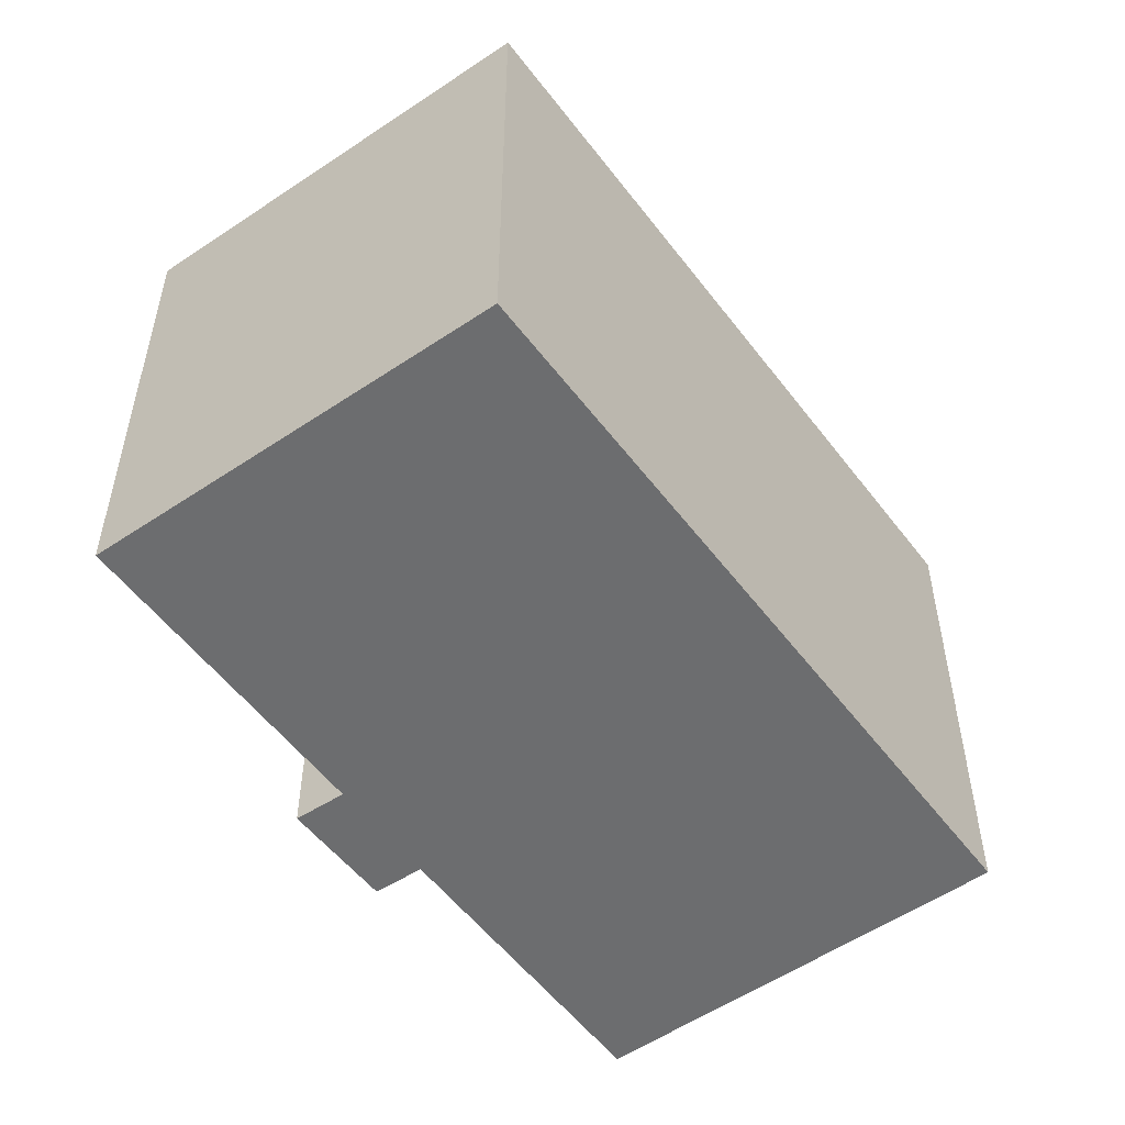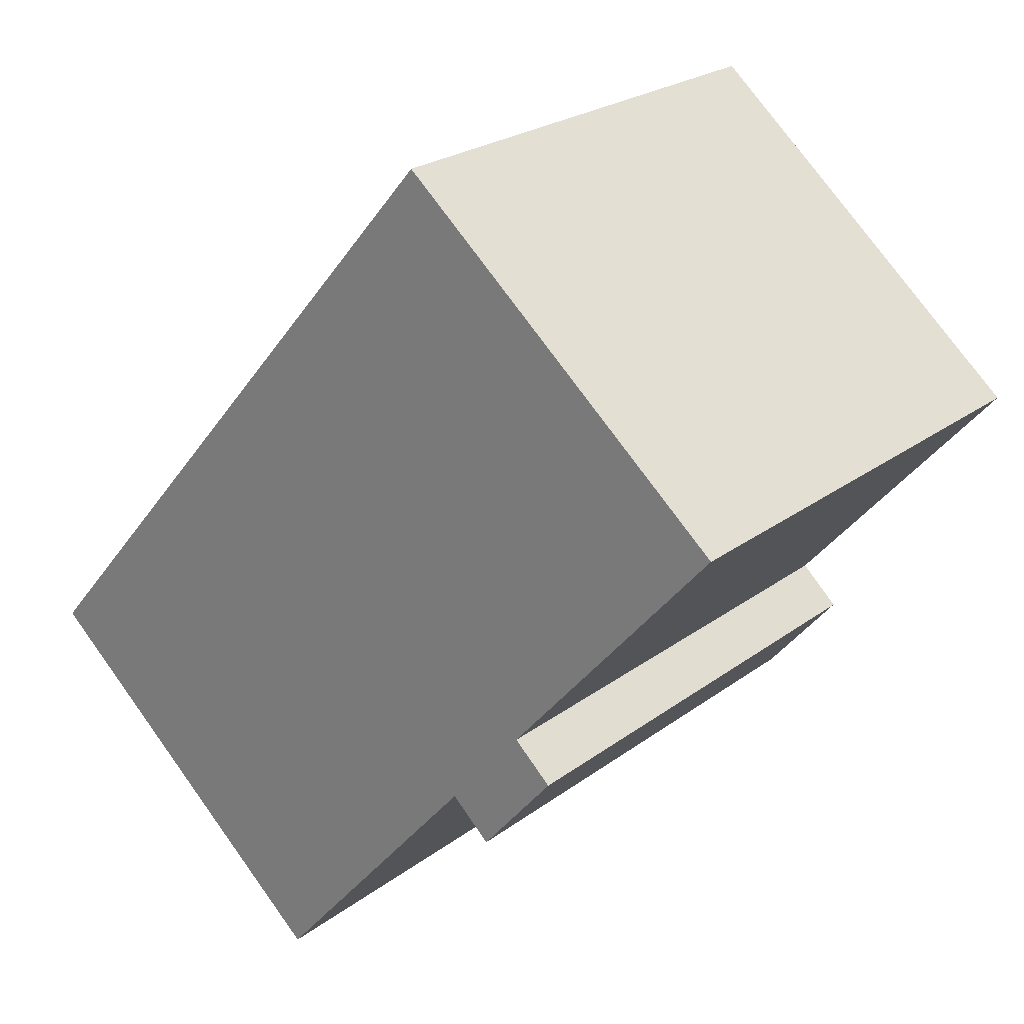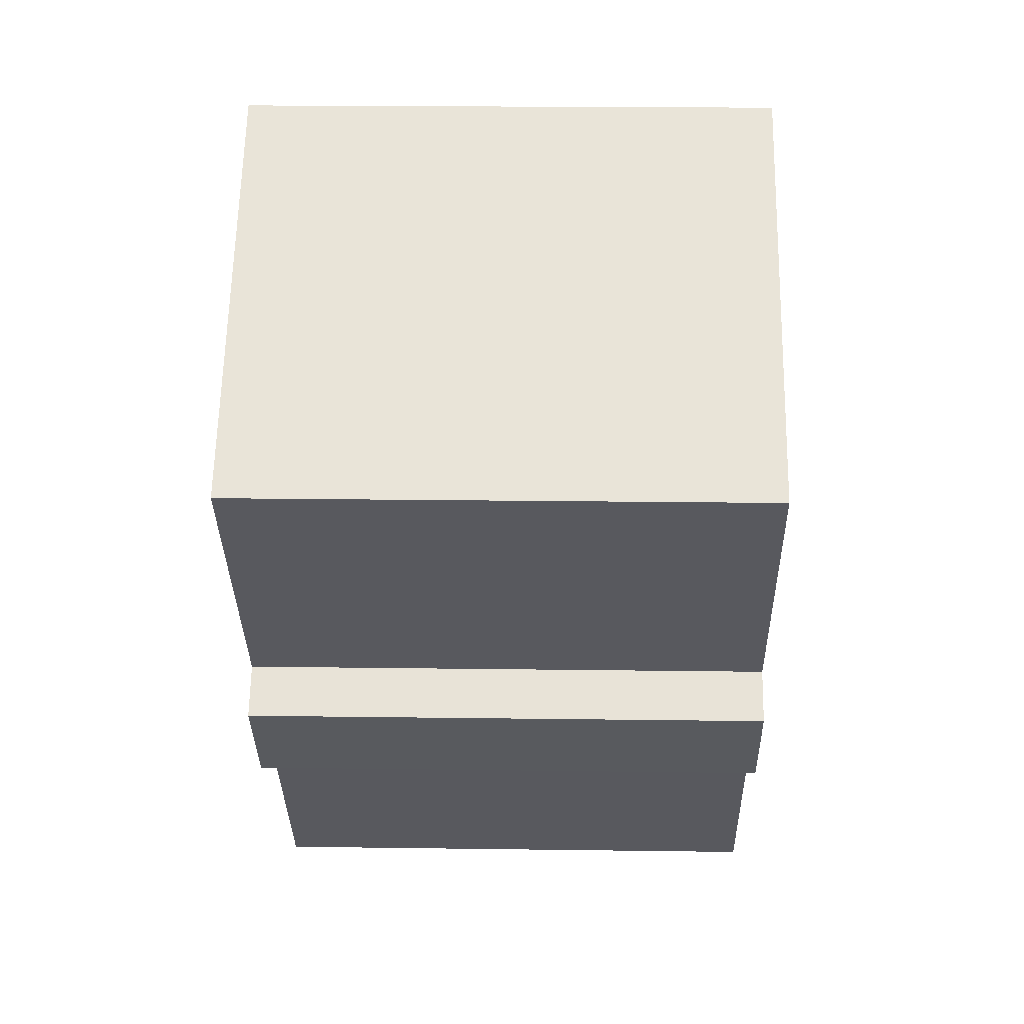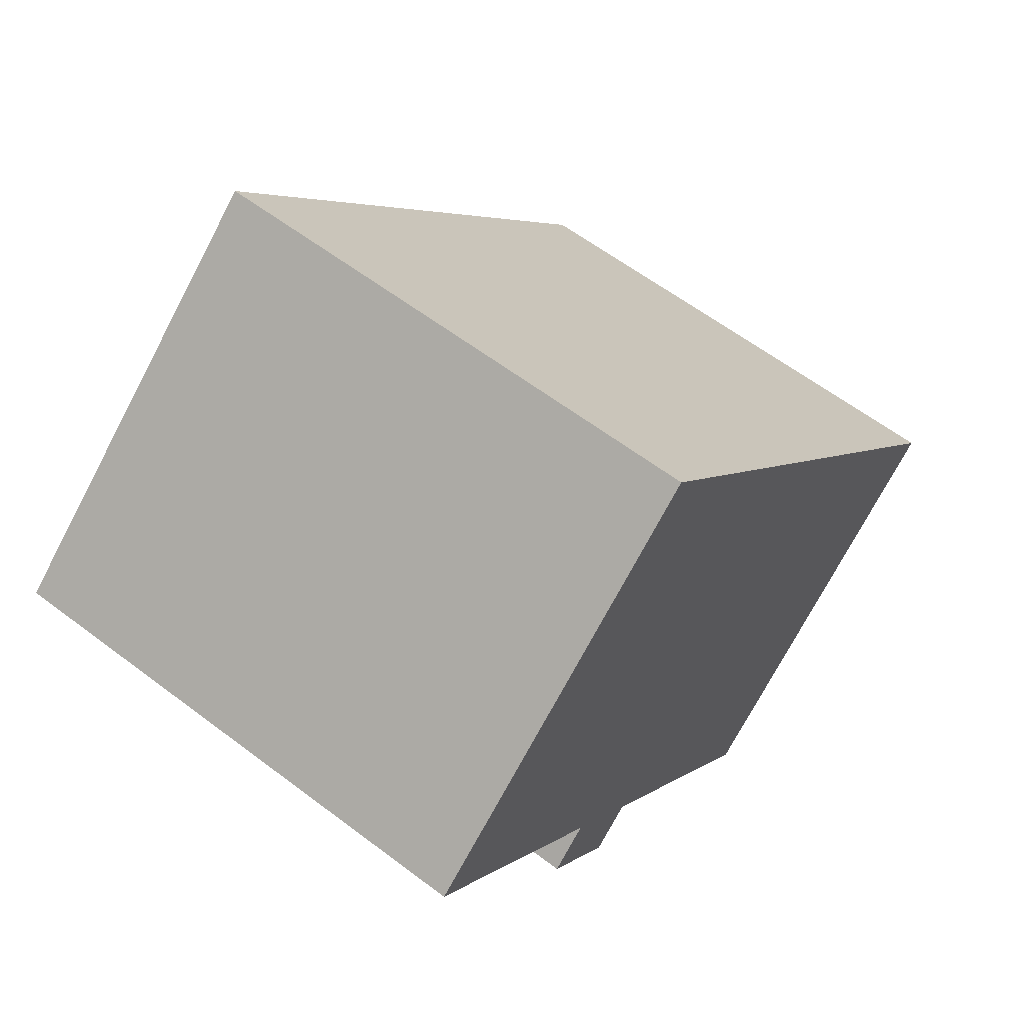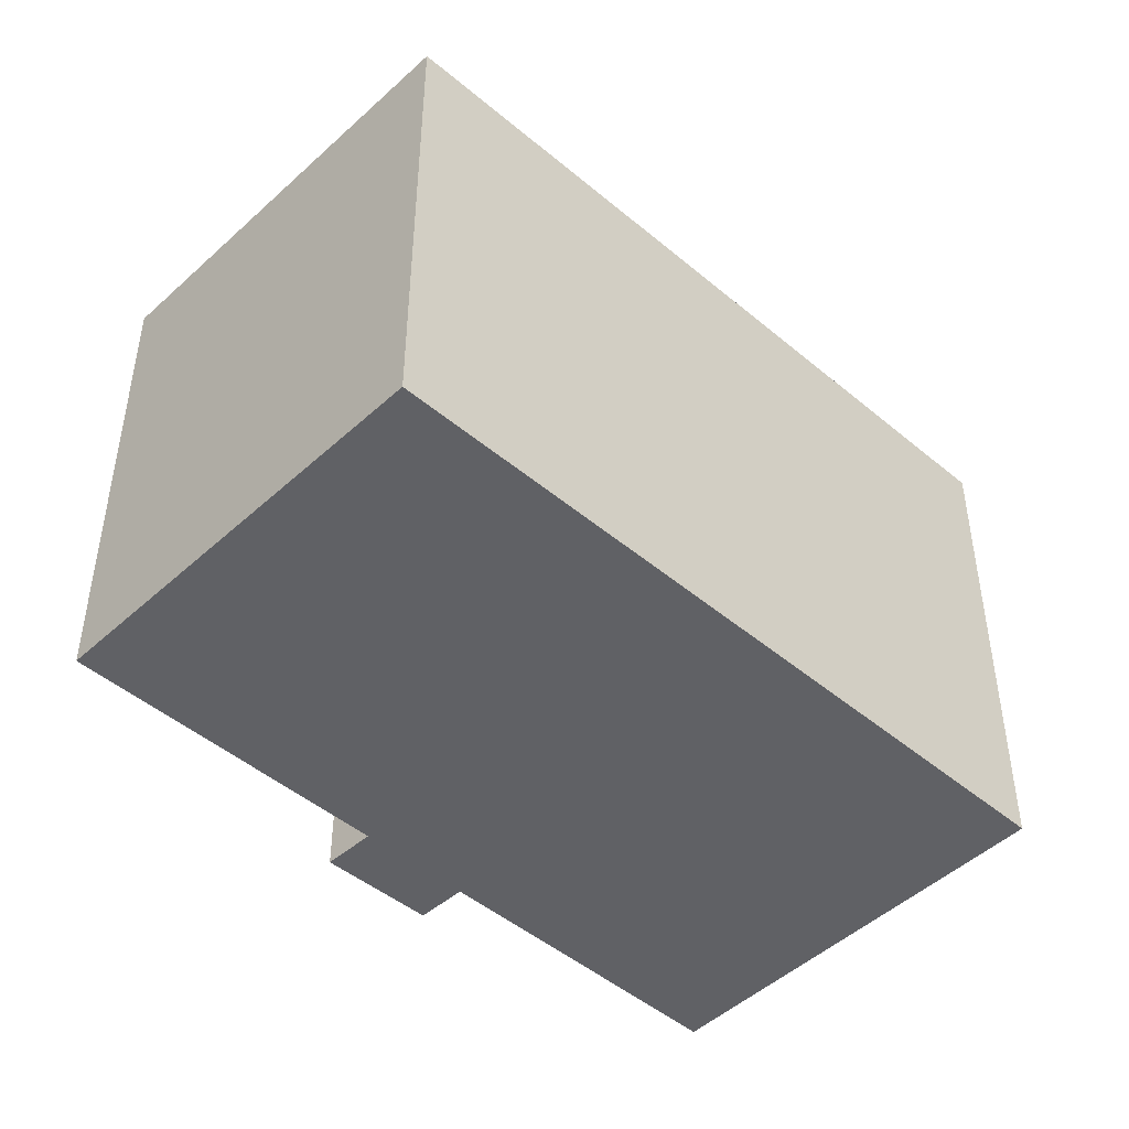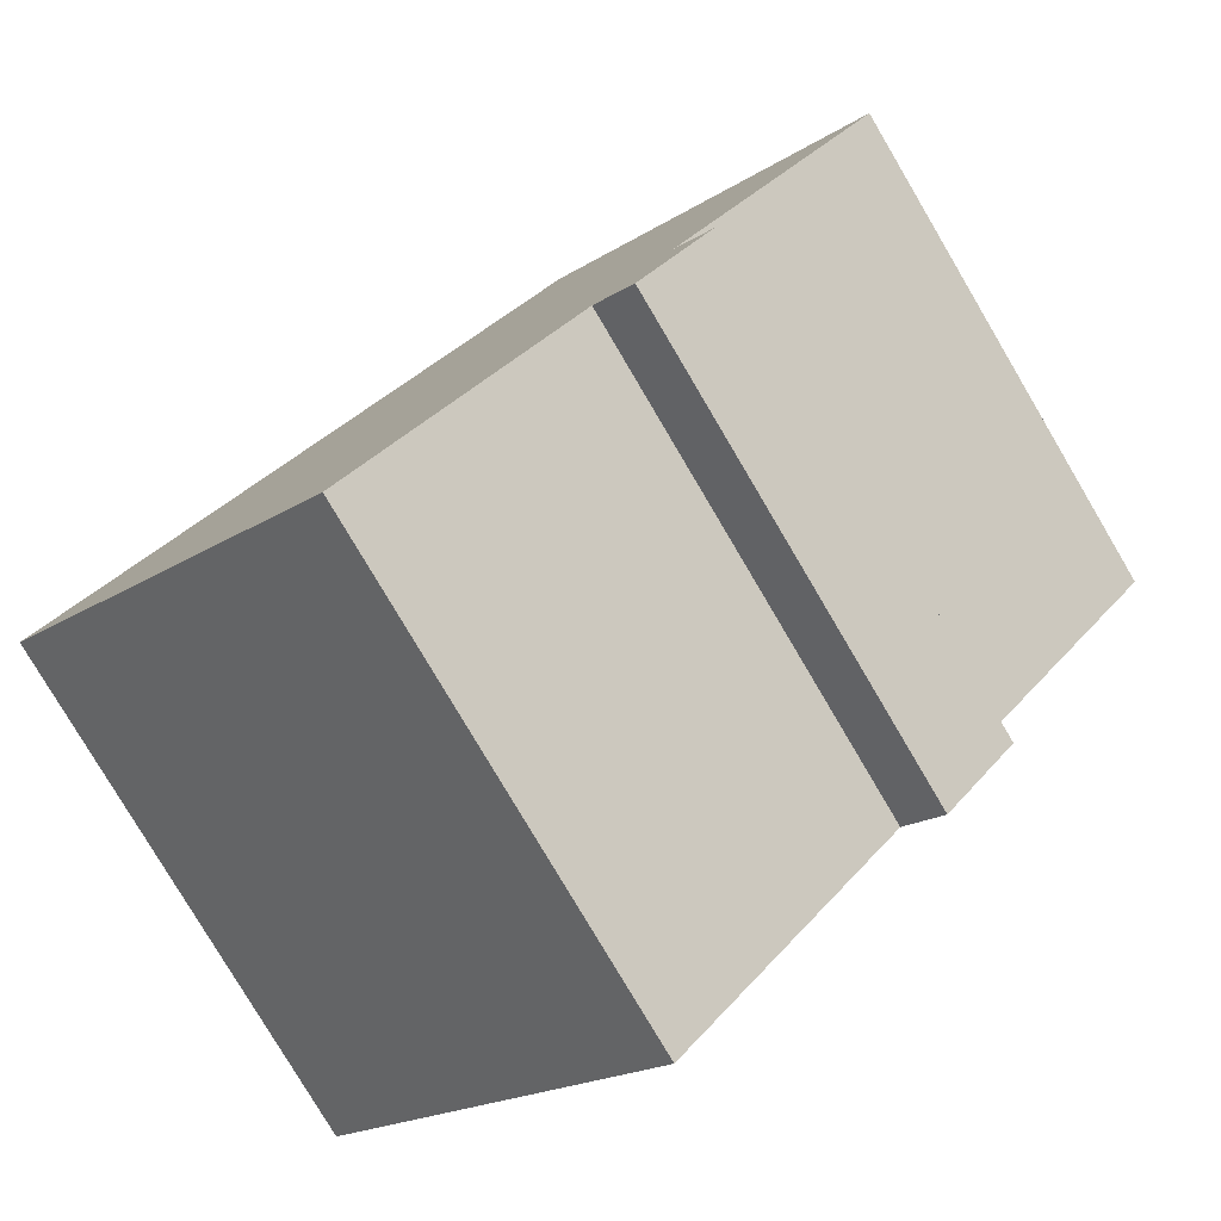
<metadata>
{"format":"obj","ext":"obj","renderer":"f3d","projection":"perspective","resolution":1024,"background":"white","views":[{"elev":-53.9,"azim":-103.1,"up":"+Y"},{"elev":23.7,"azim":39.0,"up":"+Z"},{"elev":19.0,"azim":91.5,"up":"+Z"},{"elev":60.2,"azim":127.9,"up":"+Z"},{"elev":-47.2,"azim":-92.9,"up":"+Y"},{"elev":-79.5,"azim":30.6,"up":"+Z"}]}
</metadata>
<code>
v  0 13.36 8.178e-16
v  14.71 13.36 -0.763
v  8.745 13.36 -7.682
v  13.57 13.36 15.81
v  16.77 13.36 1.625
v  17.79 13.36 0.676
v  22.43 13.36 8.205
v  15.77 13.36 -1.747
v  22.43 -5.024e-16 8.205
v  16.77 -9.95e-17 1.625
v  17.79 -4.139e-17 0.676
v  15.77 1.07e-16 -1.747
v  14.71 4.672e-17 -0.763
v  8.745 4.704e-16 -7.682
v  13.57 -9.683e-16 15.81
v  0 0 0
g defaultobject
f 1 2 3
f 2 1 4
f 2 4 5
f 2 5 6
f 5 4 7
f 6 8 2
f 9 5 7
f 5 9 10
f 11 8 6
f 8 11 12
f 13 3 2
f 3 13 14
f 10 6 5
f 6 10 11
f 15 7 4
f 7 15 9
f 12 2 8
f 2 12 13
f 14 1 3
f 1 14 16
f 16 4 1
f 4 16 15
f 11 13 12
f 13 16 14
f 16 13 15
f 15 13 10
f 10 13 11
f 15 10 9

</code>
